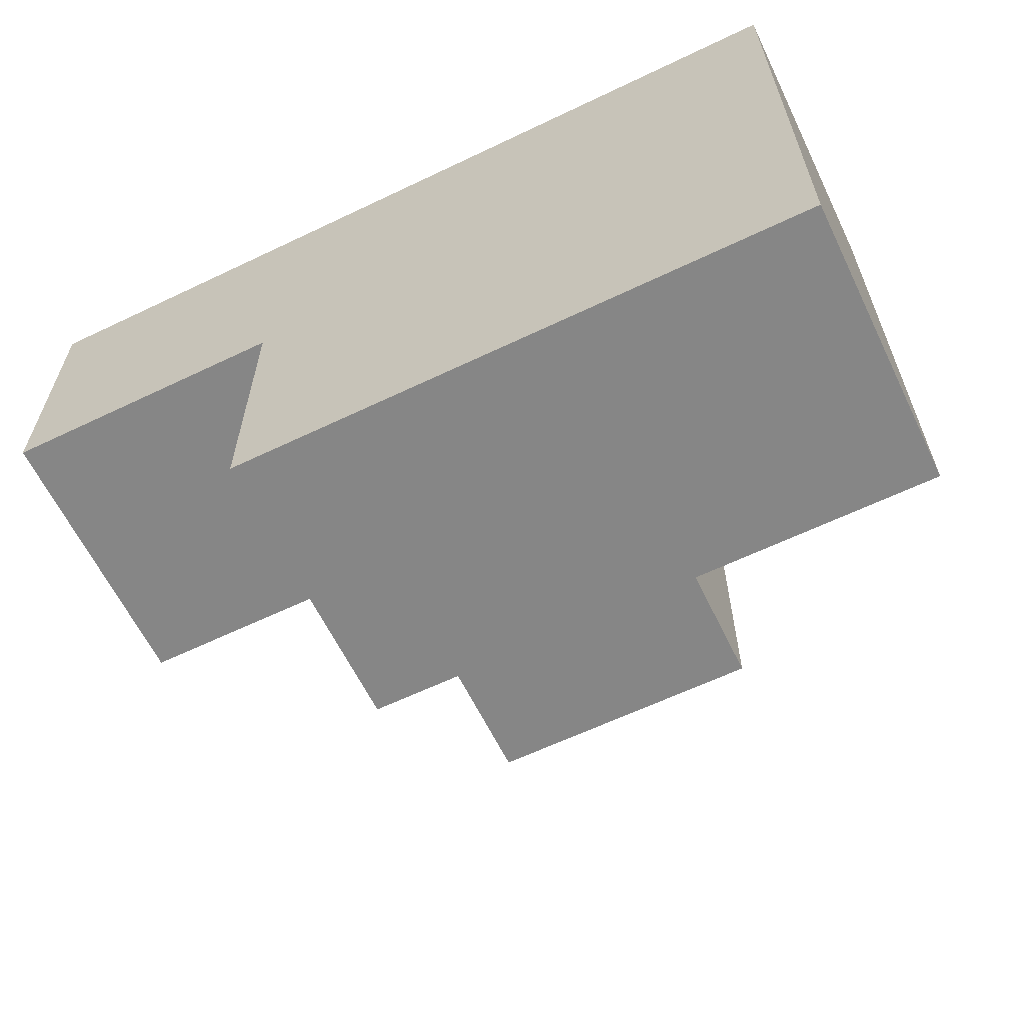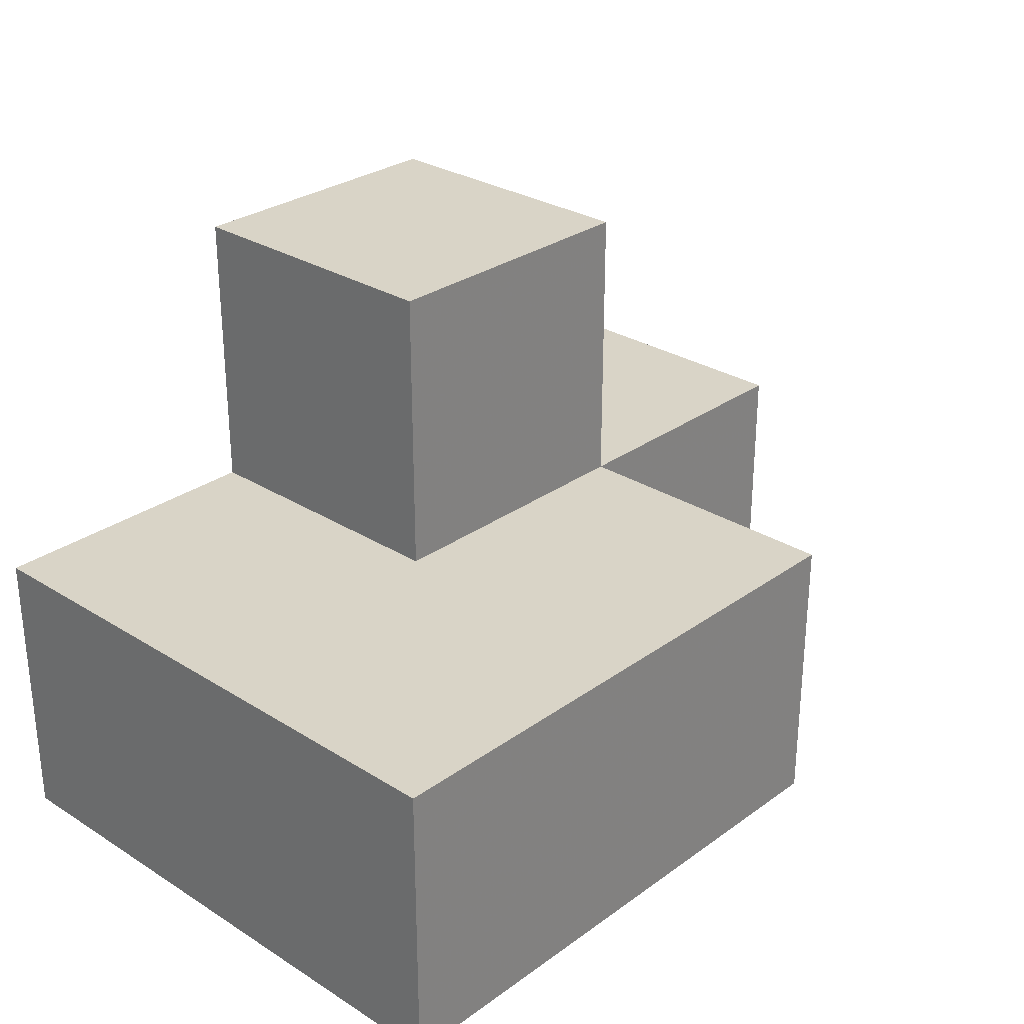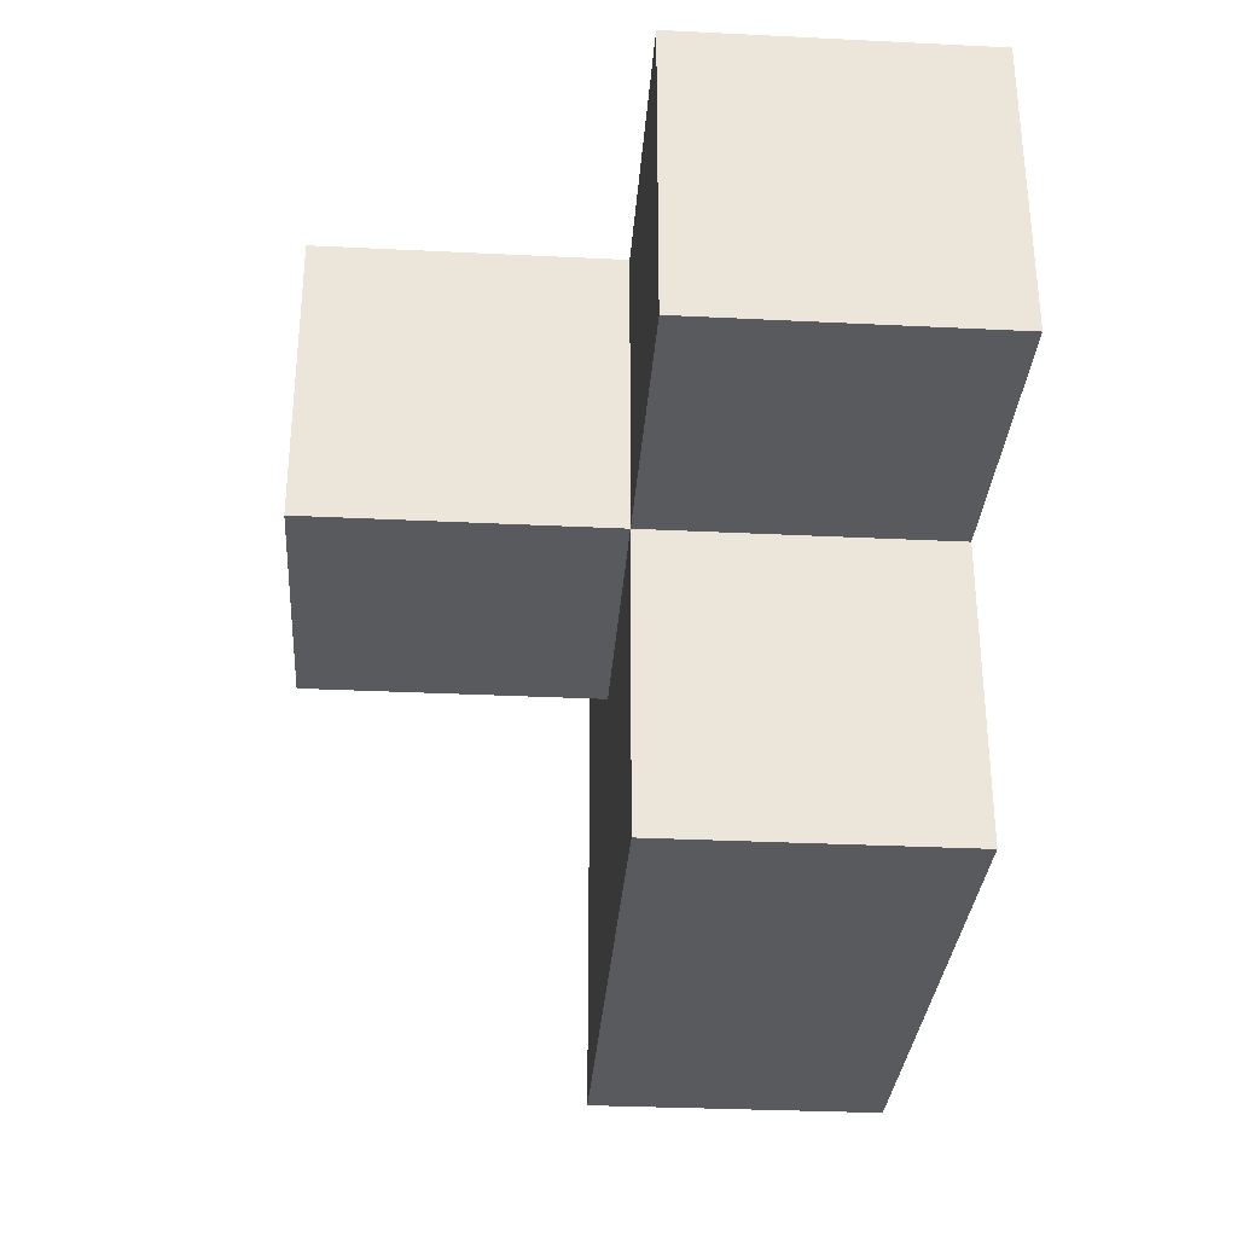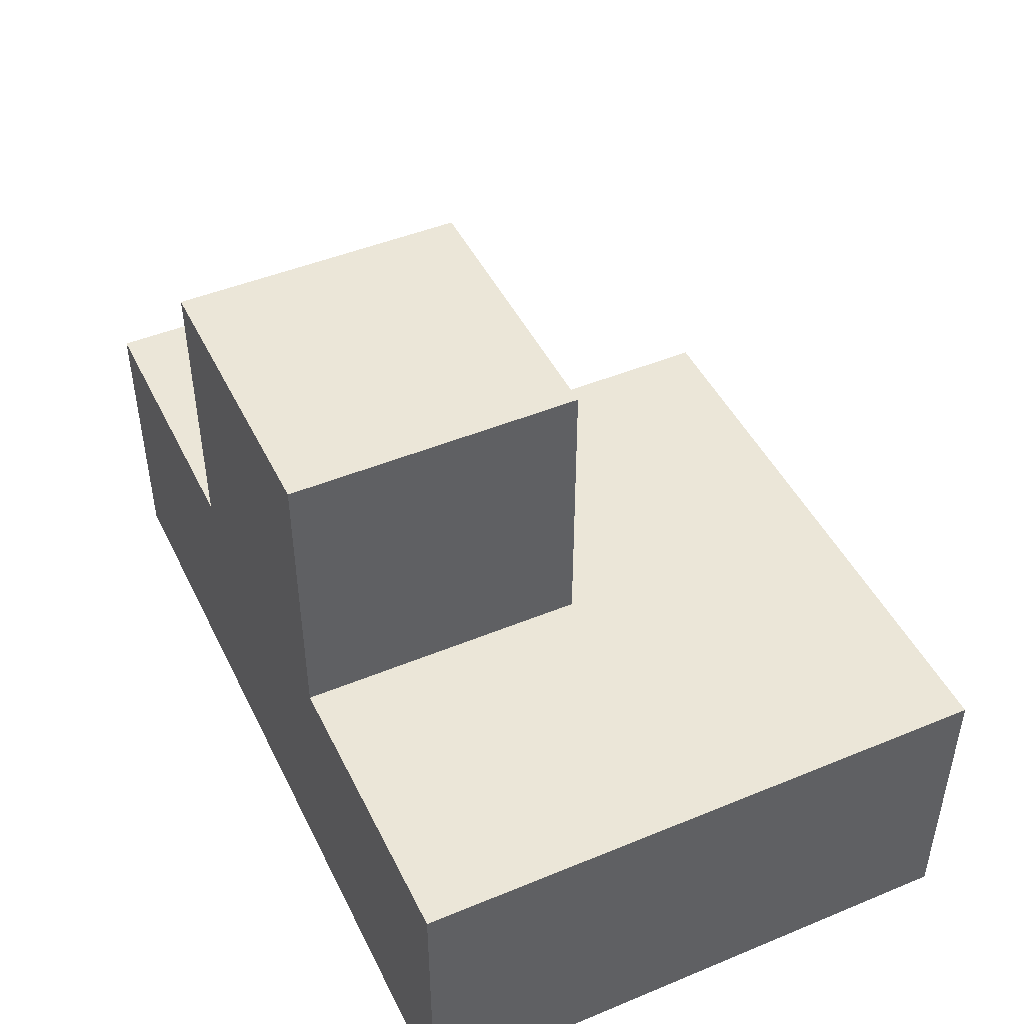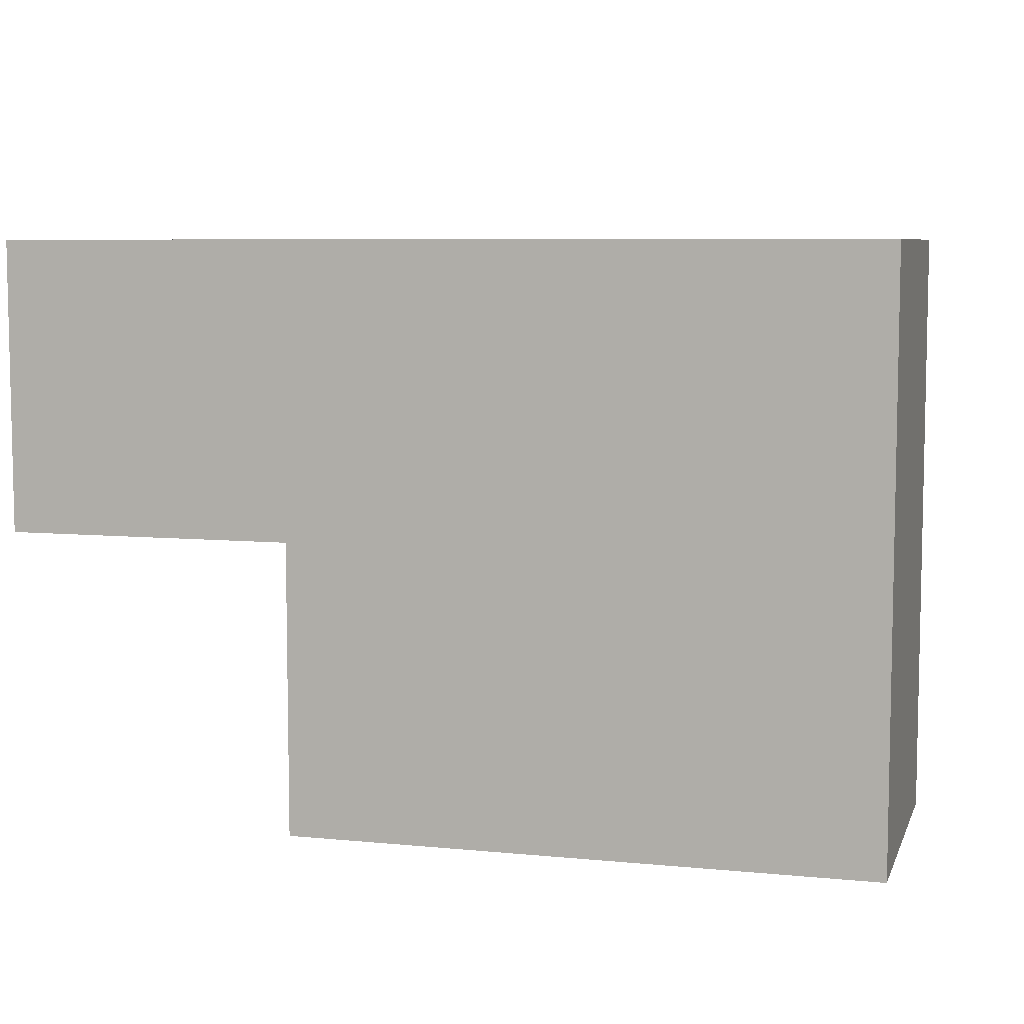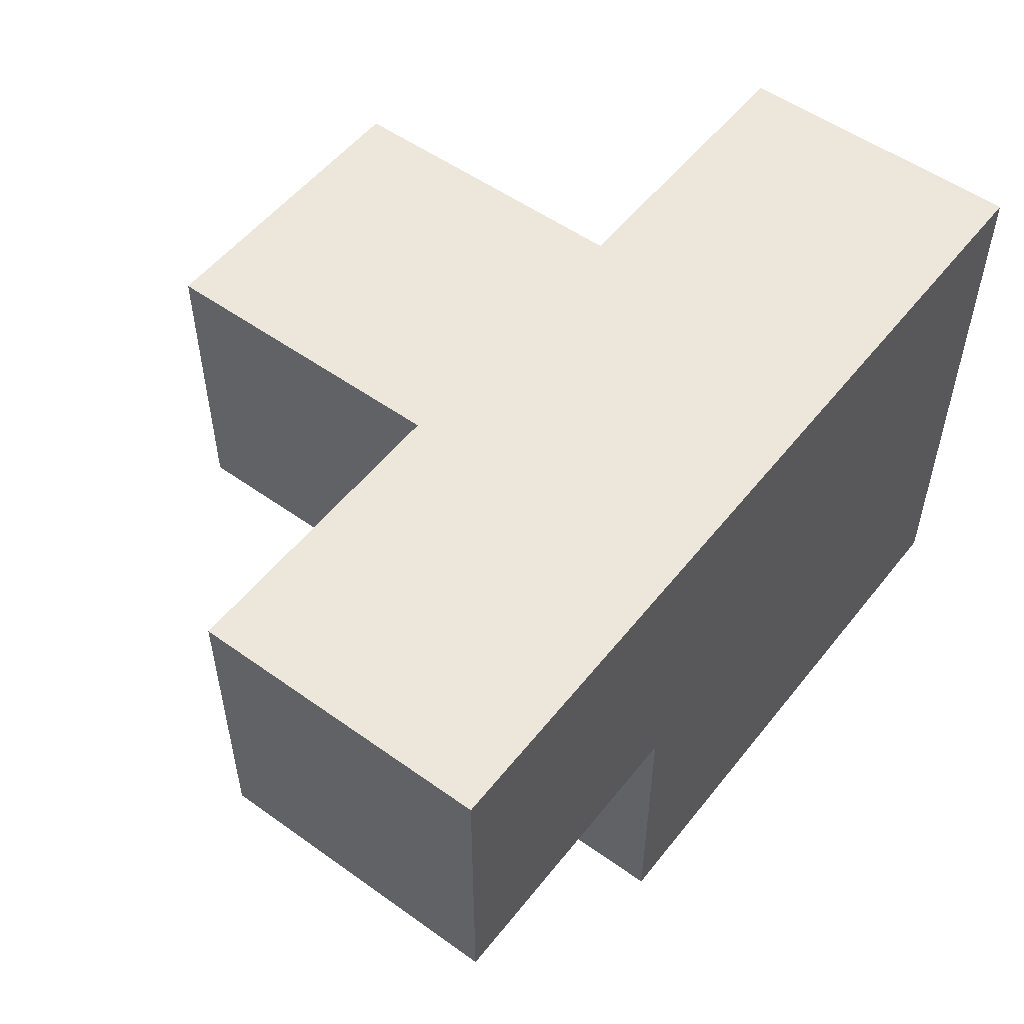
<metadata>
{"format":"obj","ext":"obj","renderer":"f3d","projection":"perspective","resolution":1024,"background":"white","views":[{"elev":-62.2,"azim":25.9,"up":"+Z"},{"elev":28.7,"azim":133.1,"up":"+Y"},{"elev":-31.5,"azim":-94.0,"up":"+Z"},{"elev":46.4,"azim":64.8,"up":"+Y"},{"elev":7.1,"azim":15.7,"up":"+Z"},{"elev":53.3,"azim":-52.6,"up":"+Z"}]}
</metadata>
<code>
v 1.996 2.007 2.002
v 0.01615 2.997 2.992
v 2.986 2.007 1.012
v 1.006 2.007 2.002
v 1.006 2.997 2.992
v 1.006 3.987 2.002
v 2.986 2.997 2.002
v 1.996 3.987 2.002
v 1.996 2.997 2.992
v 1.996 2.007 1.012
v 0.01615 2.997 2.002
v 1.006 2.007 1.012
v 2.986 2.997 1.012
v 1.006 2.997 2.002
v 2.986 2.007 2.992
v 1.996 2.997 2.002
v 0.01615 2.007 2.992
v 1.996 2.007 2.992
v 1.006 2.997 1.012
v 1.006 2.007 2.992
v 2.986 2.007 2.002
v 2.986 2.997 2.992
v 1.006 3.987 2.992
v 1.996 3.987 2.992
v 1.996 2.997 1.012
v 0.01615 2.007 2.002
f 20 18 5
f 9 5 18
f 4 1 20
f 18 20 1
f 4 26 14
f 11 14 26
f 17 20 2
f 5 2 20
f 26 4 17
f 20 17 4
f 14 11 5
f 2 5 11
f 11 26 2
f 17 2 26
f 10 12 25
f 19 25 12
f 12 10 4
f 1 4 10
f 25 19 16
f 14 16 19
f 19 12 14
f 4 14 12
f 16 14 8
f 6 8 14
f 5 9 23
f 24 23 9
f 8 6 24
f 23 24 6
f 6 14 23
f 5 23 14
f 16 8 9
f 24 9 8
f 3 10 13
f 25 13 10
f 10 3 1
f 21 1 3
f 13 25 7
f 16 7 25
f 3 13 21
f 7 21 13
f 18 15 9
f 22 9 15
f 1 21 18
f 15 18 21
f 7 16 22
f 9 22 16
f 21 7 15
f 22 15 7

</code>
